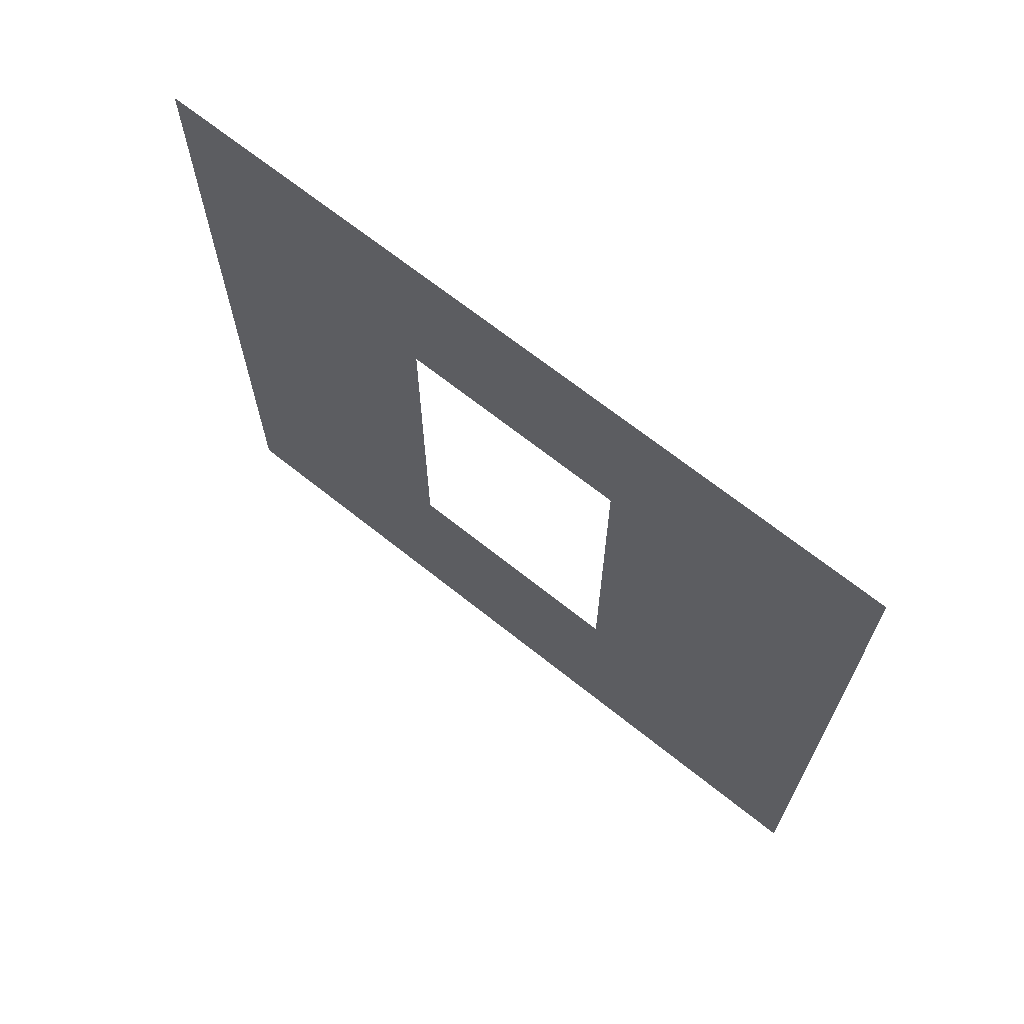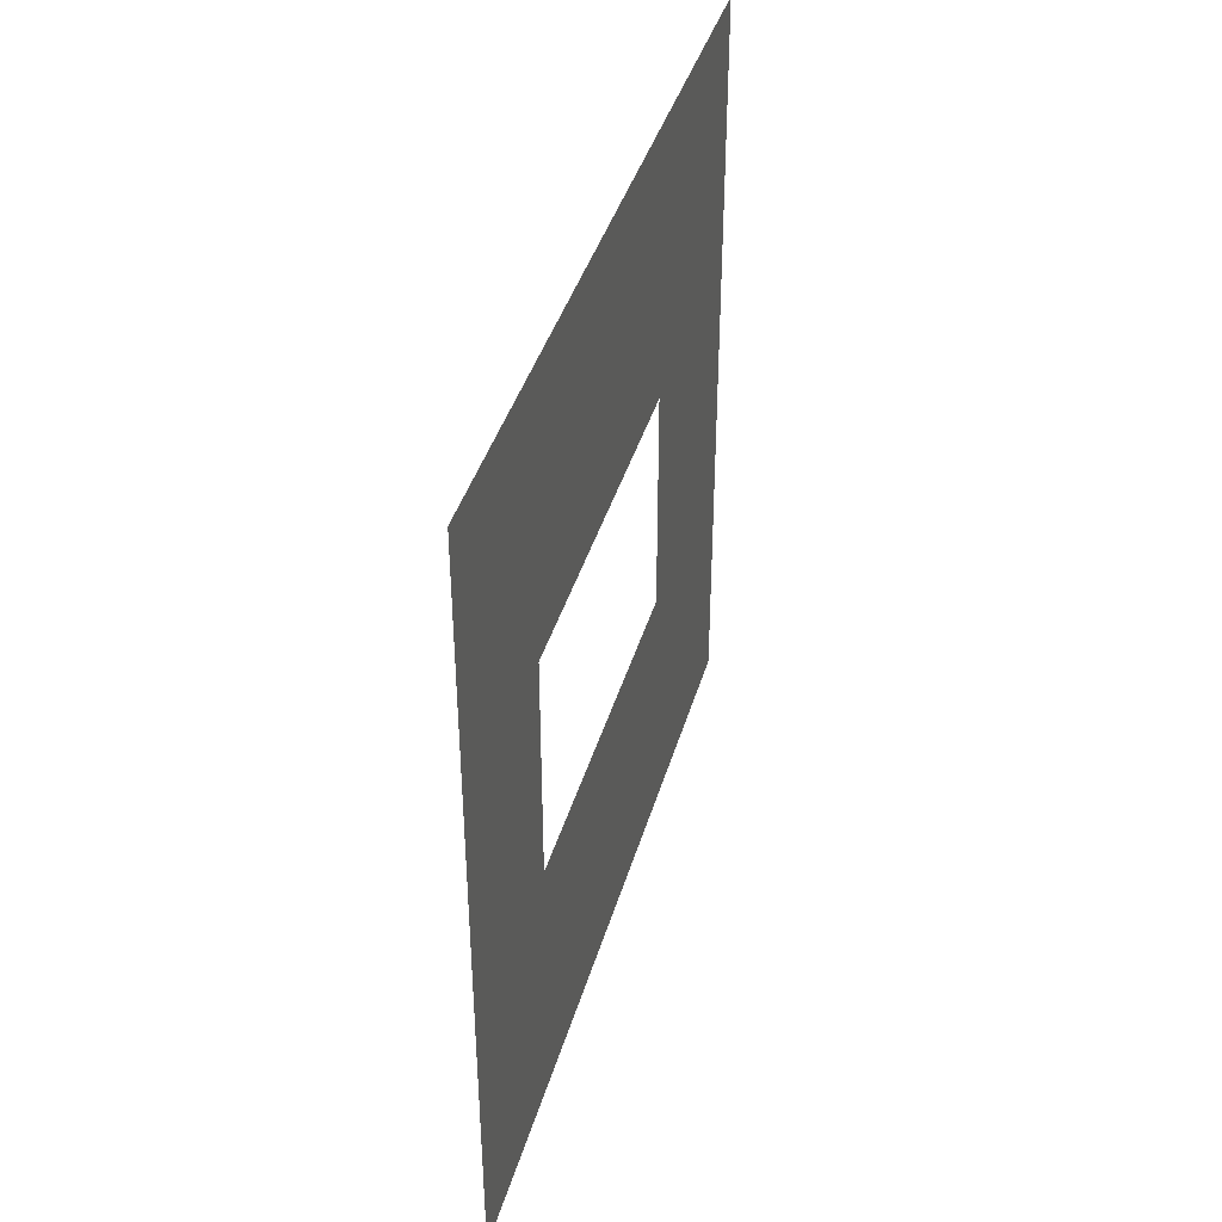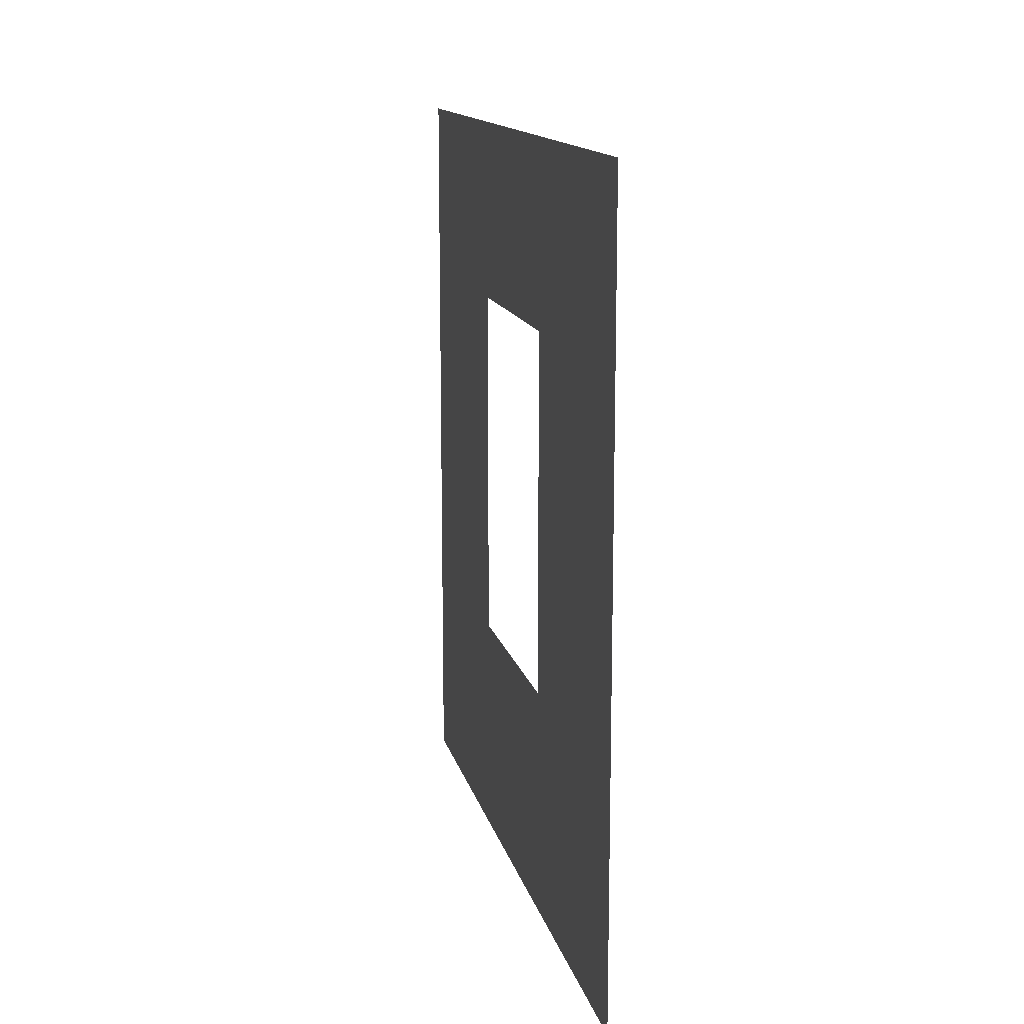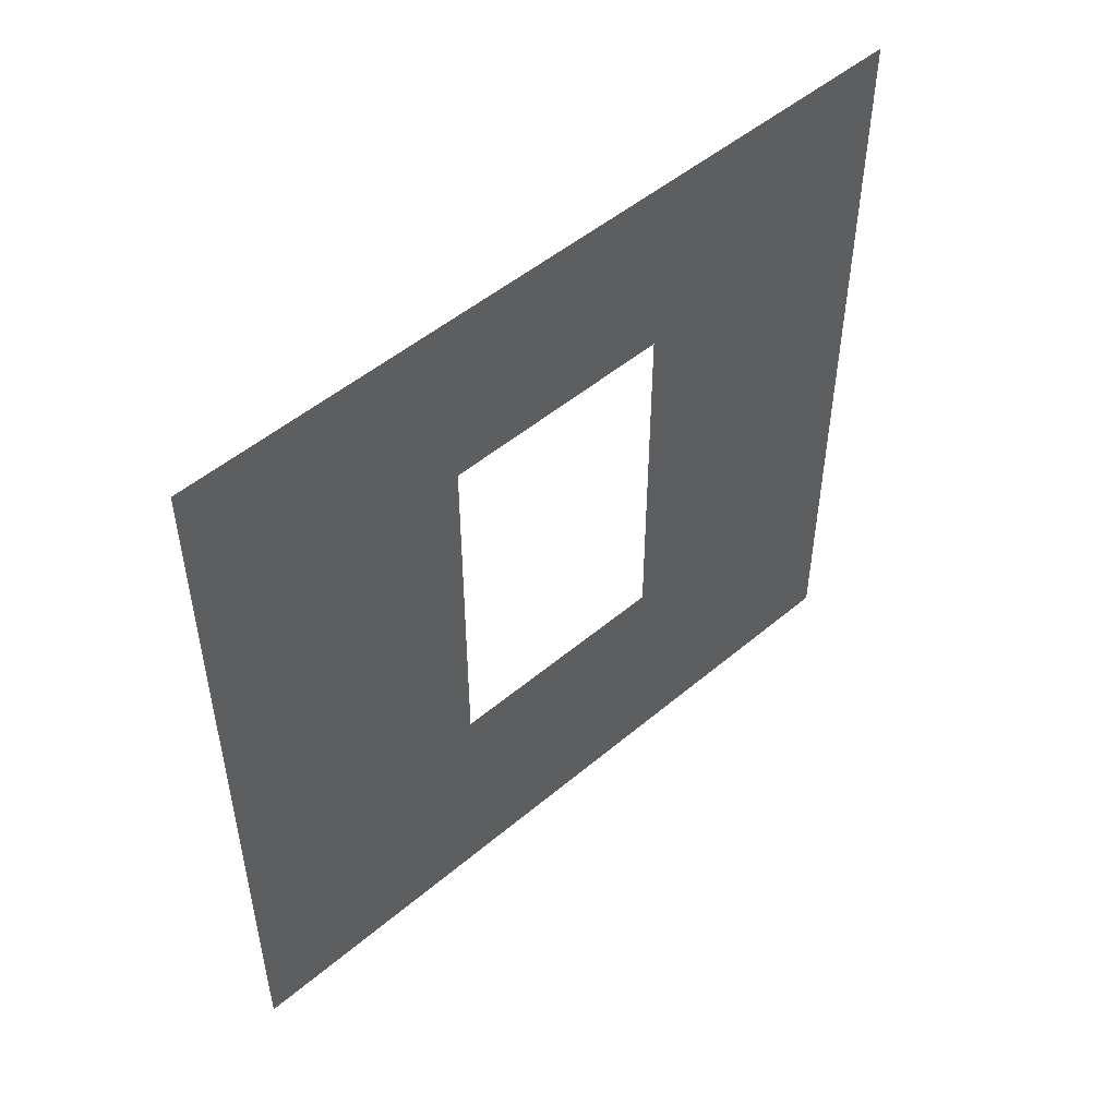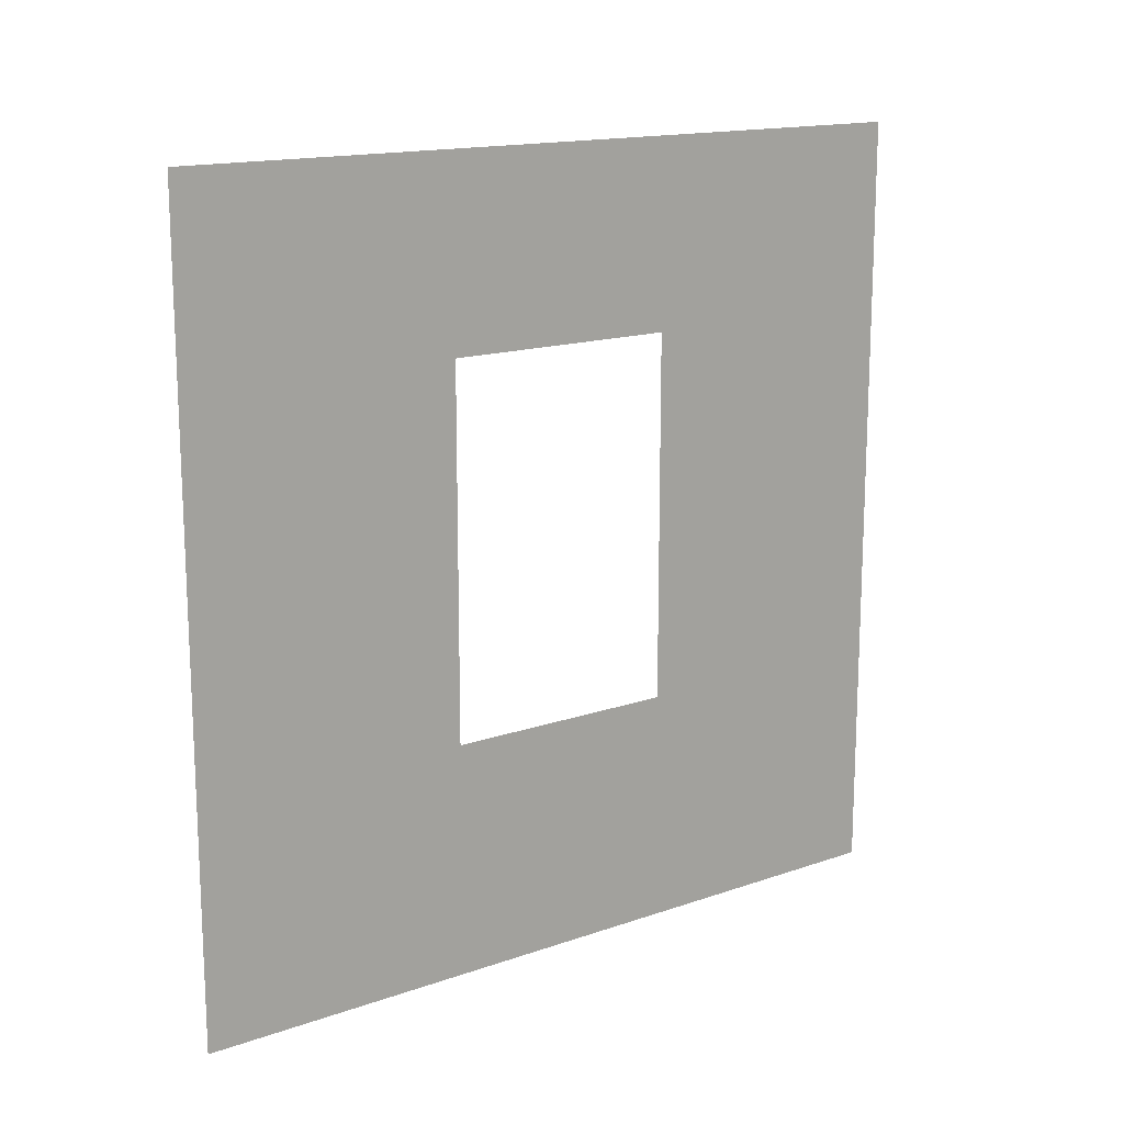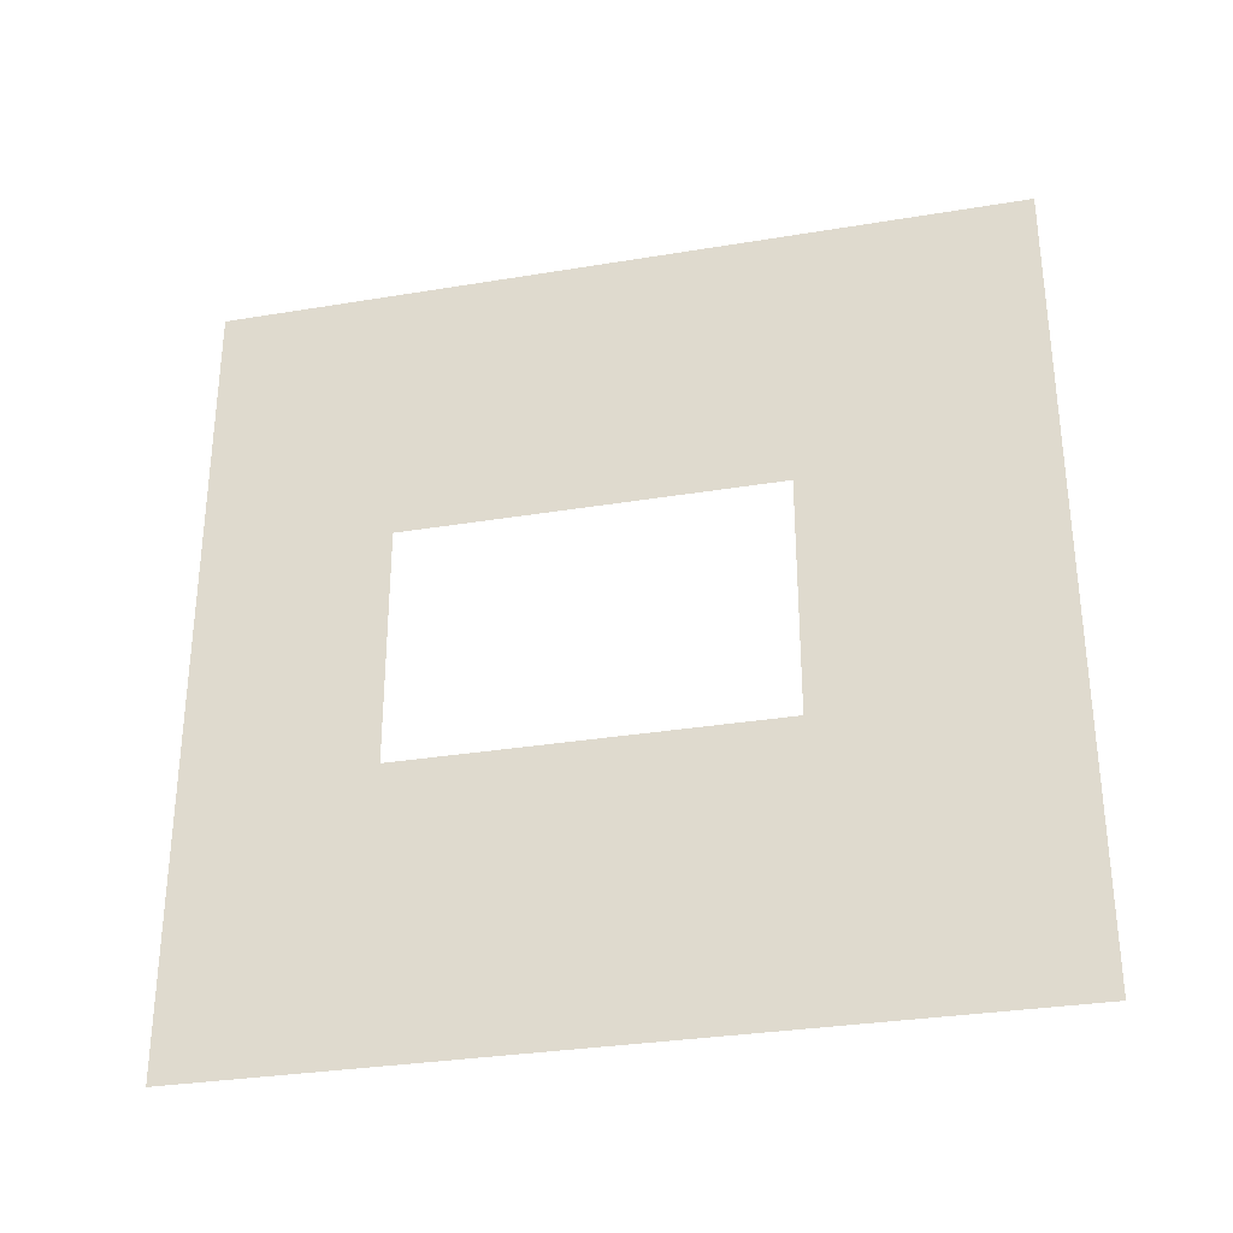
<metadata>
{"format":"obj","ext":"obj","renderer":"f3d","projection":"perspective","resolution":1024,"background":"white","views":[{"elev":67.7,"azim":128.7,"up":"+Y"},{"elev":40.3,"azim":-164.3,"up":"+Z"},{"elev":14.0,"azim":167.3,"up":"+Y"},{"elev":50.3,"azim":-132.8,"up":"+Y"},{"elev":15.4,"azim":-126.3,"up":"+Y"},{"elev":-31.4,"azim":-76.7,"up":"+Z"}]}
</metadata>
<code>
v 7.167e-06 0.8937 1.05
v 6.754e-06 3 -7.804e-06
v 6.754e-06 3.412e-08 -7.804e-06
v 7.167e-06 2.294 1.05
v 7.332e-06 2.294 1.95
v 7.22e-06 3 3
v 7.22e-06 -3.632e-07 3
v 7.332e-06 0.8937 1.95
g wall01_window1m_A_5_10238_1677
f 1 3 2
f 2 4 1
f 5 4 2
f 2 6 5
f 5 6 7
f 7 3 1
f 7 8 5
f 1 8 7

</code>
